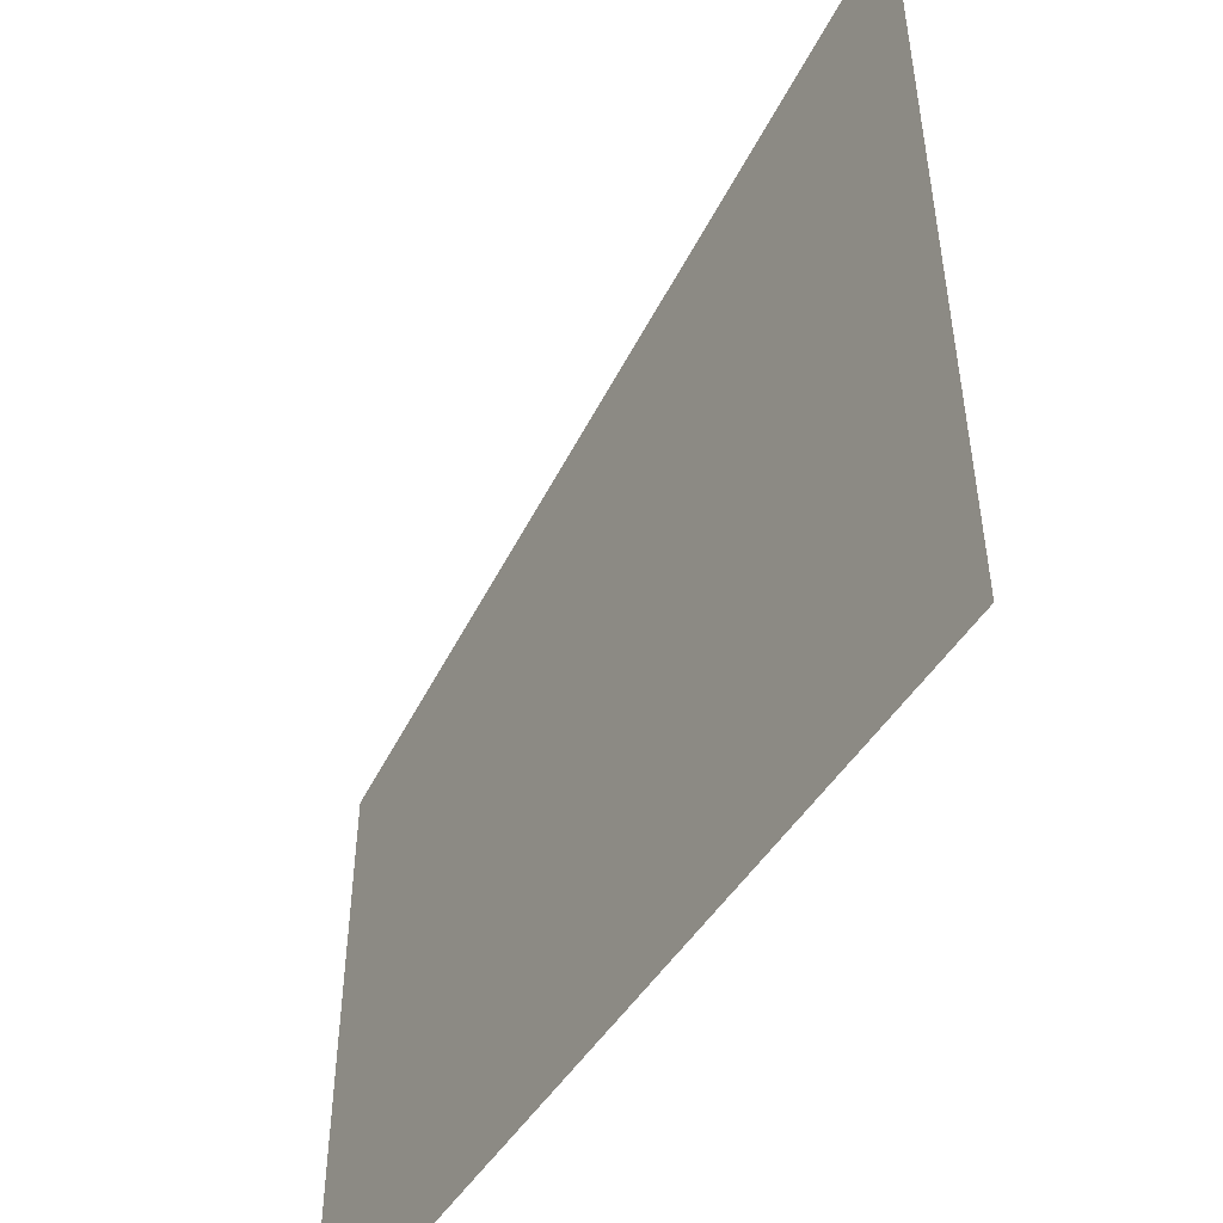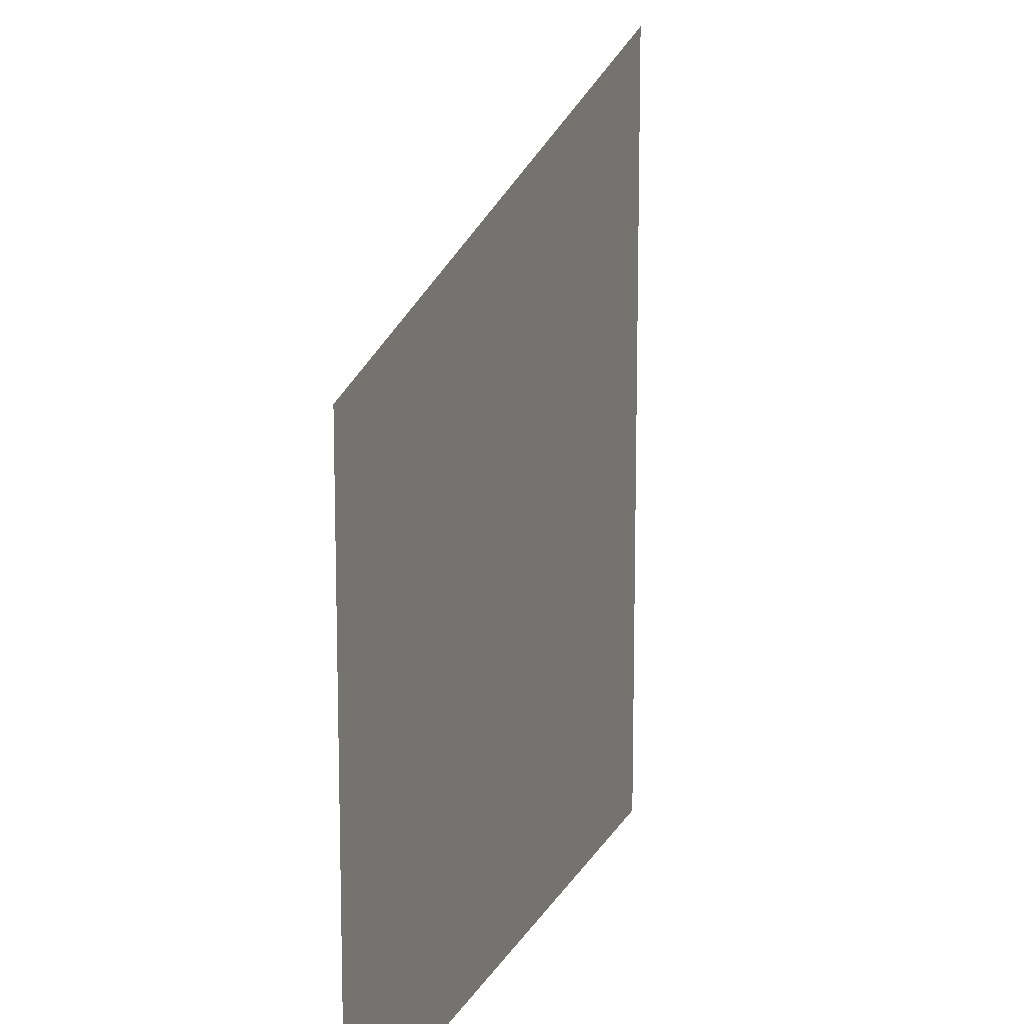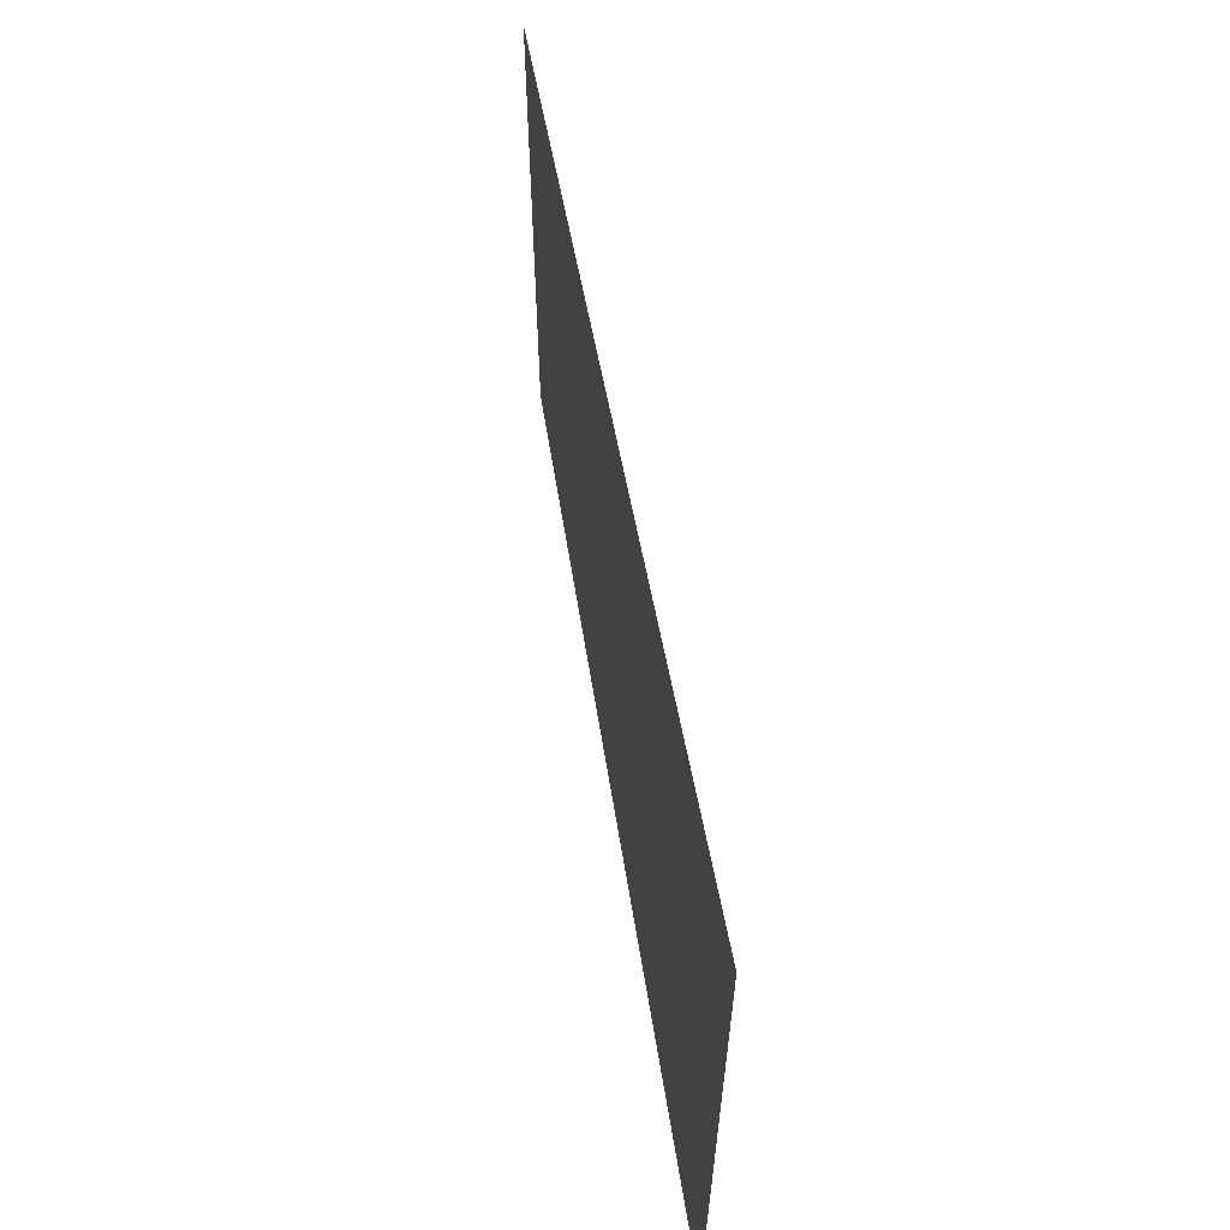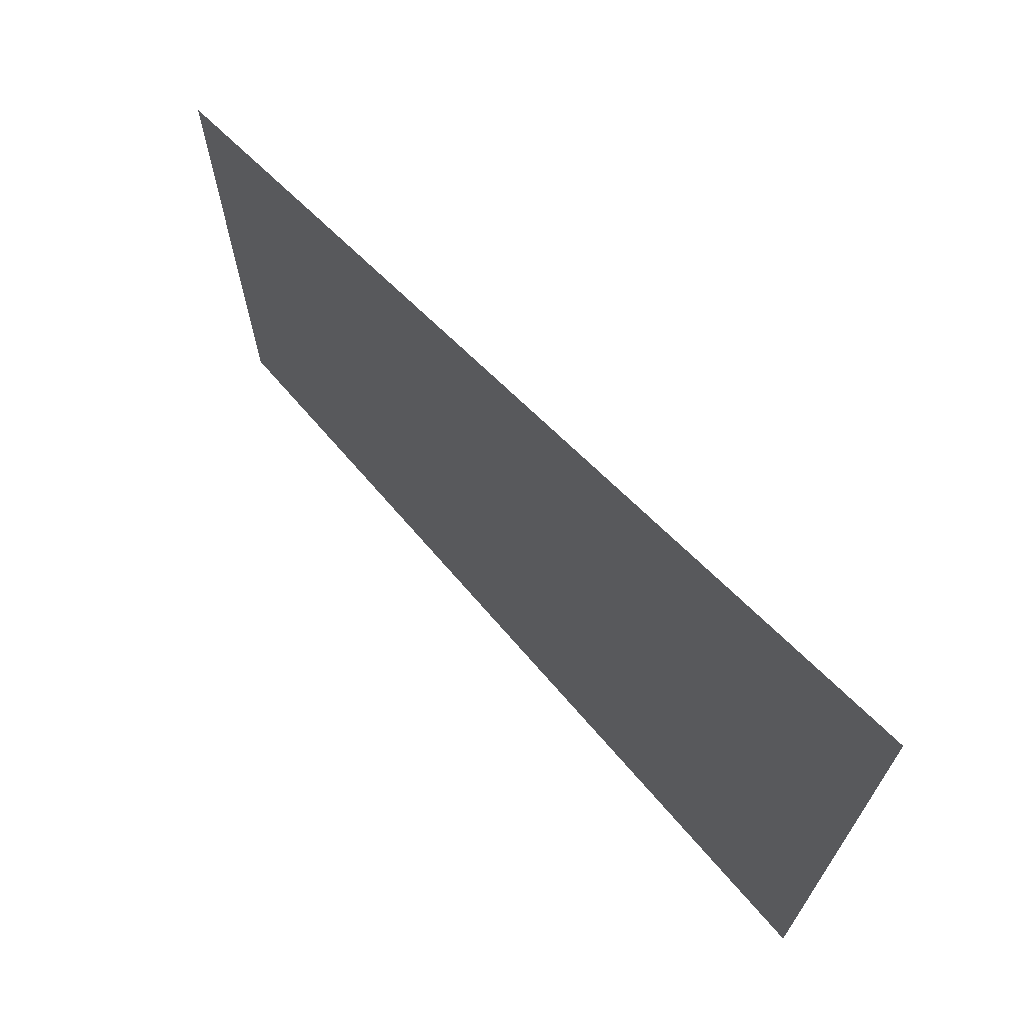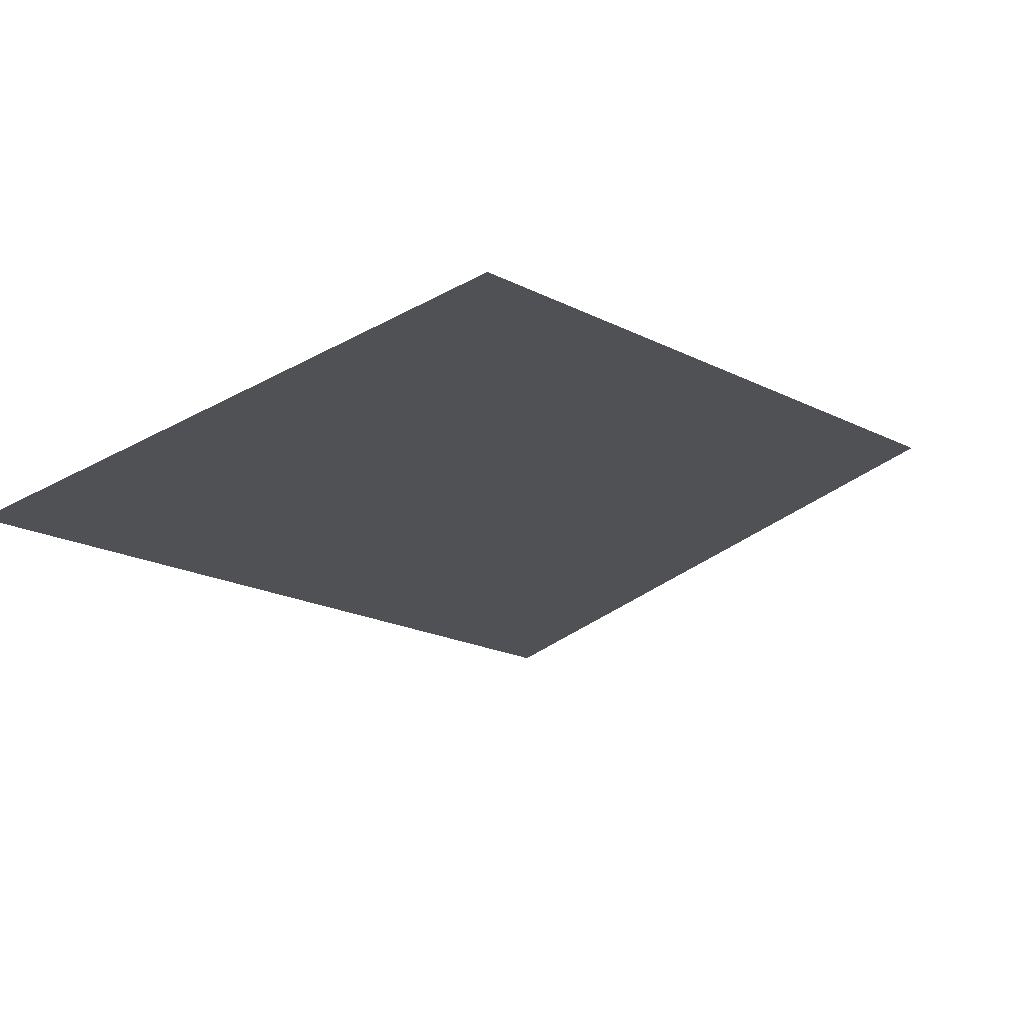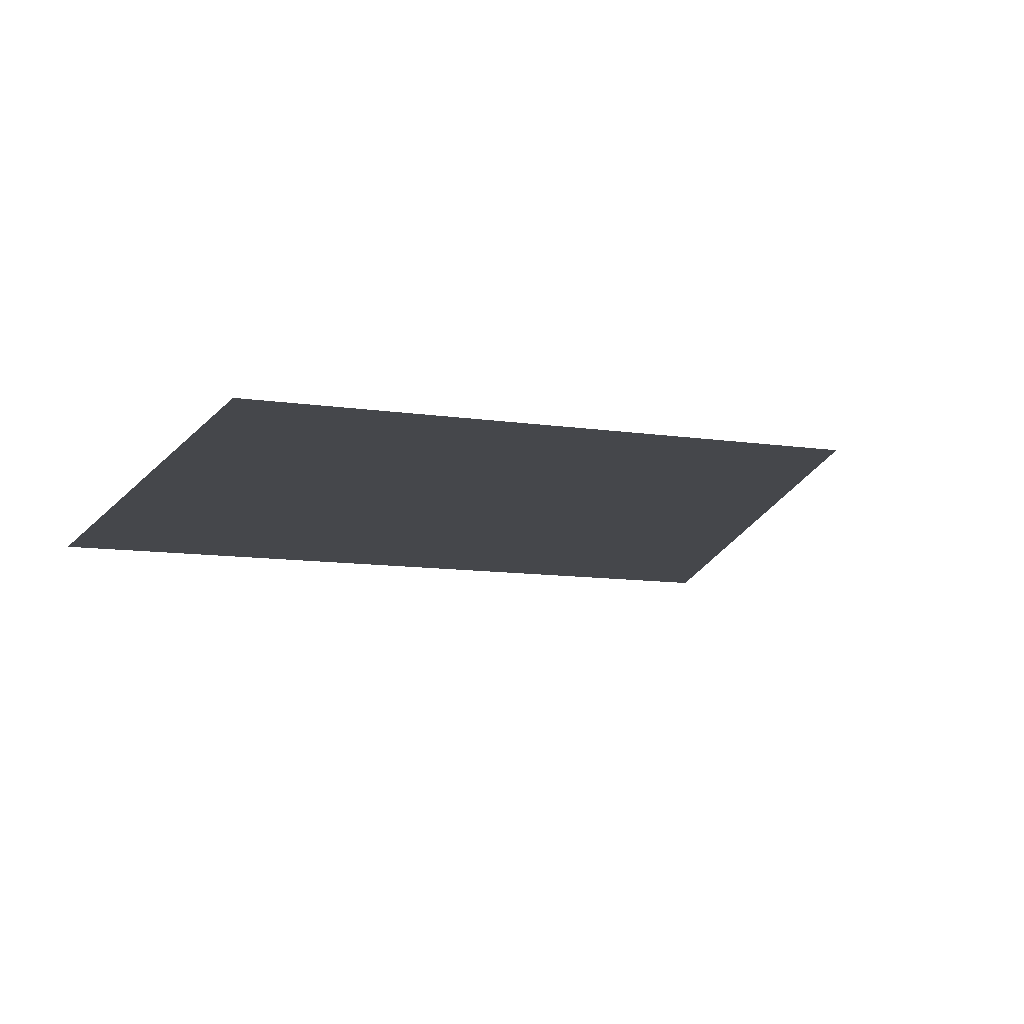
<metadata>
{"format":"obj","ext":"obj","renderer":"f3d","projection":"perspective","resolution":1024,"background":"white","views":[{"elev":-50.1,"azim":-121.5,"up":"+Y"},{"elev":12.3,"azim":108.2,"up":"+Y"},{"elev":65.6,"azim":-99.5,"up":"+Y"},{"elev":71.3,"azim":-131.1,"up":"+Y"},{"elev":-19.9,"azim":47.0,"up":"+Z"},{"elev":-10.3,"azim":68.6,"up":"+Z"}]}
</metadata>
<code>
o Cube
v 1 0 0
v 1 0.7 0
v 0 0 0
v 0 1 0
f 1 2 3
f 4 2 3

</code>
